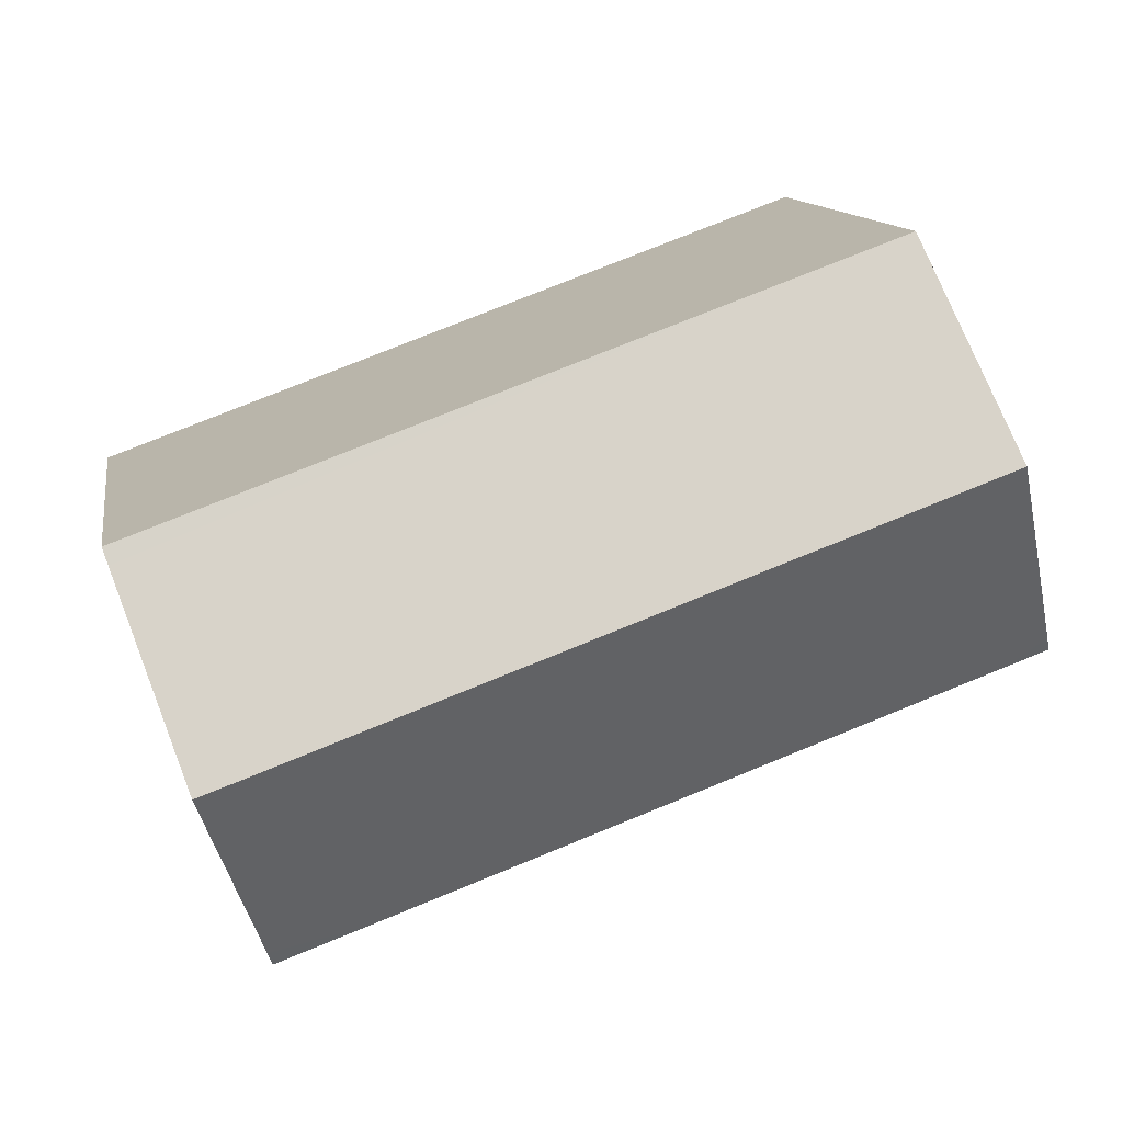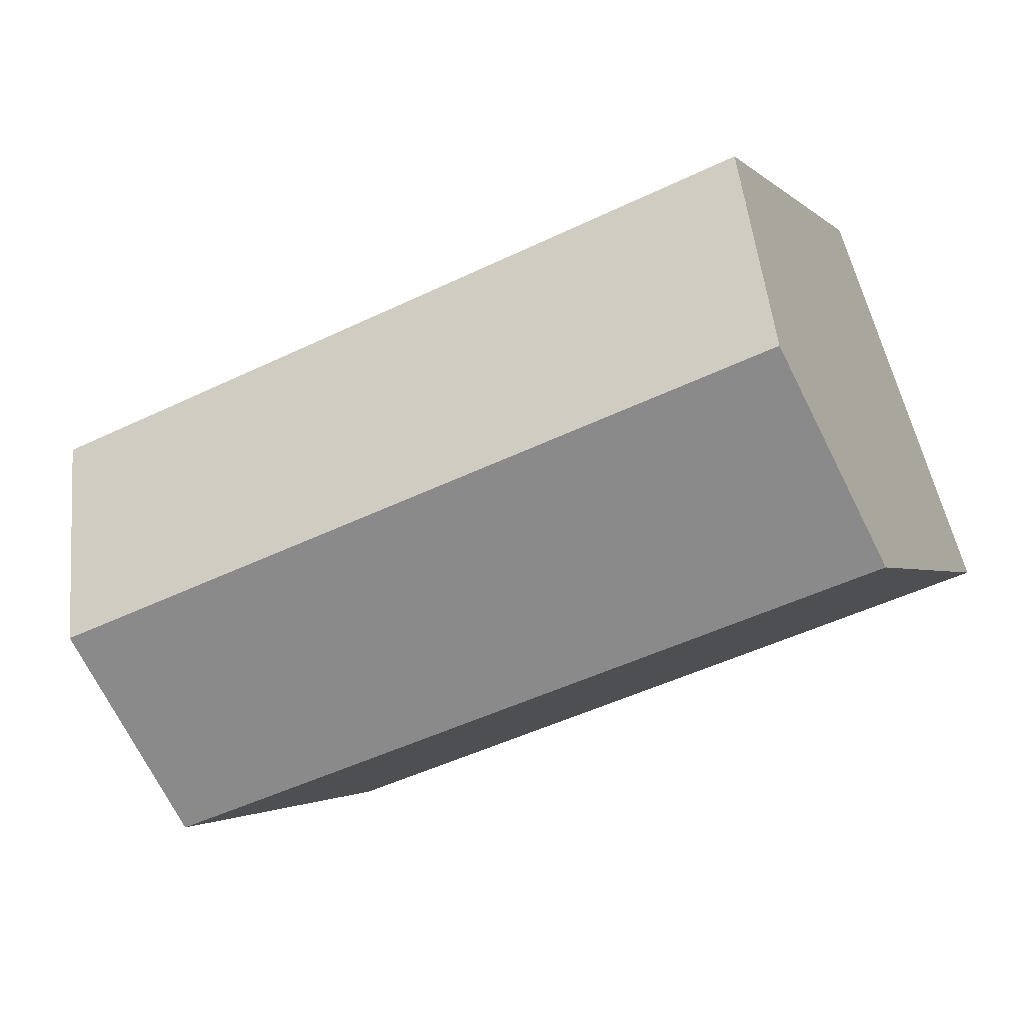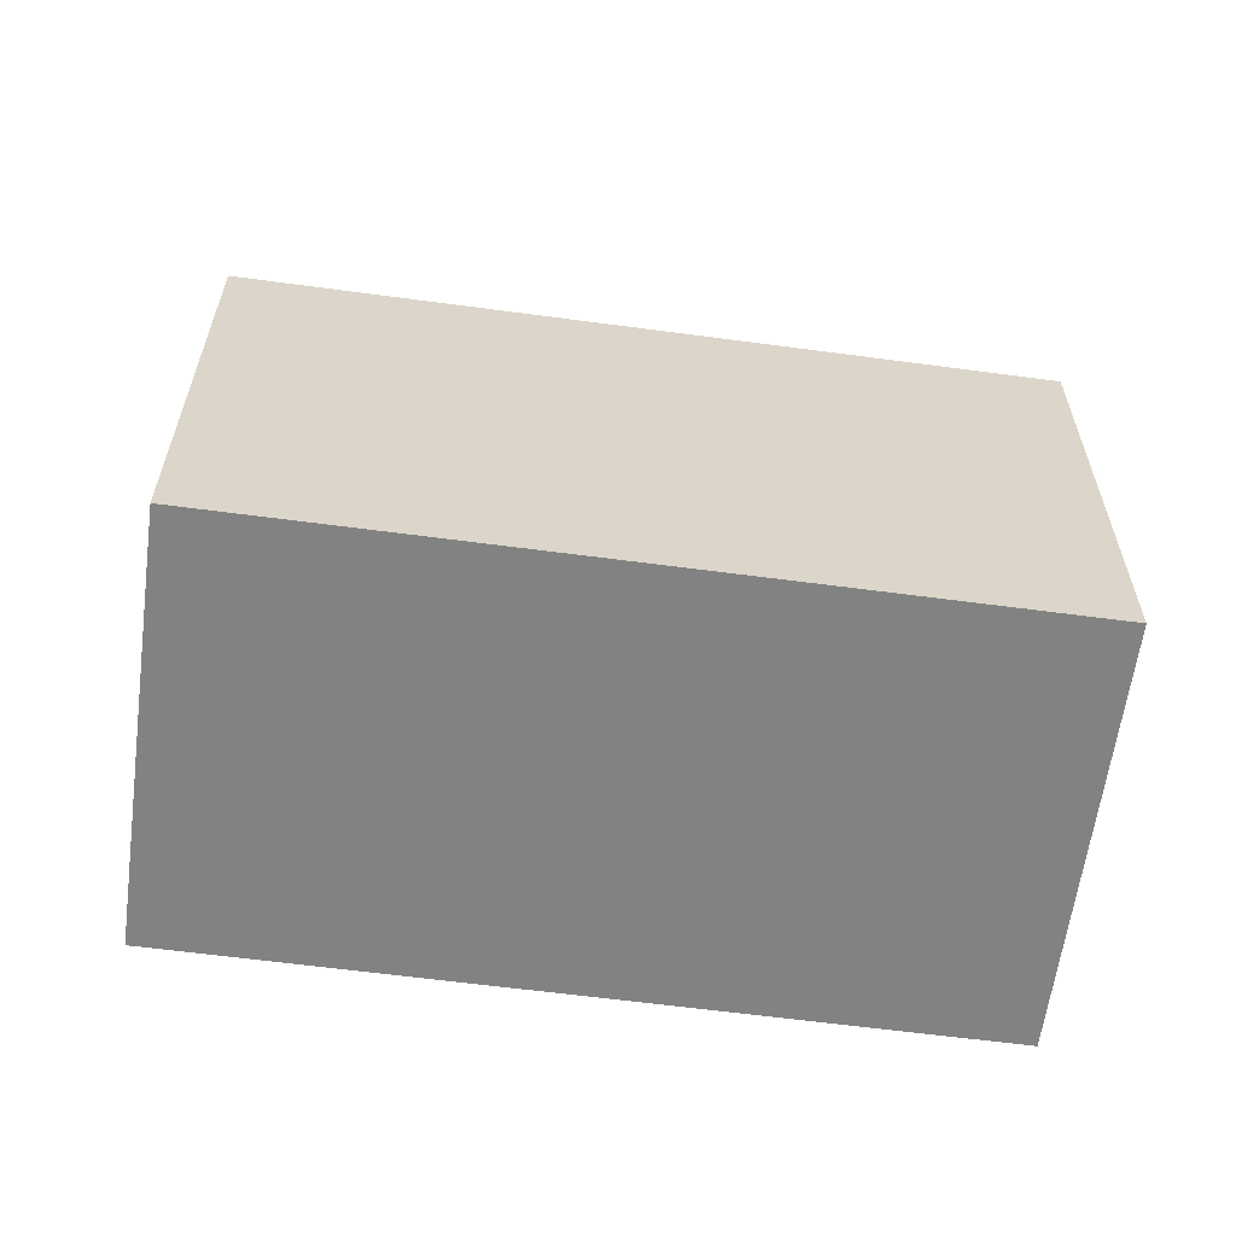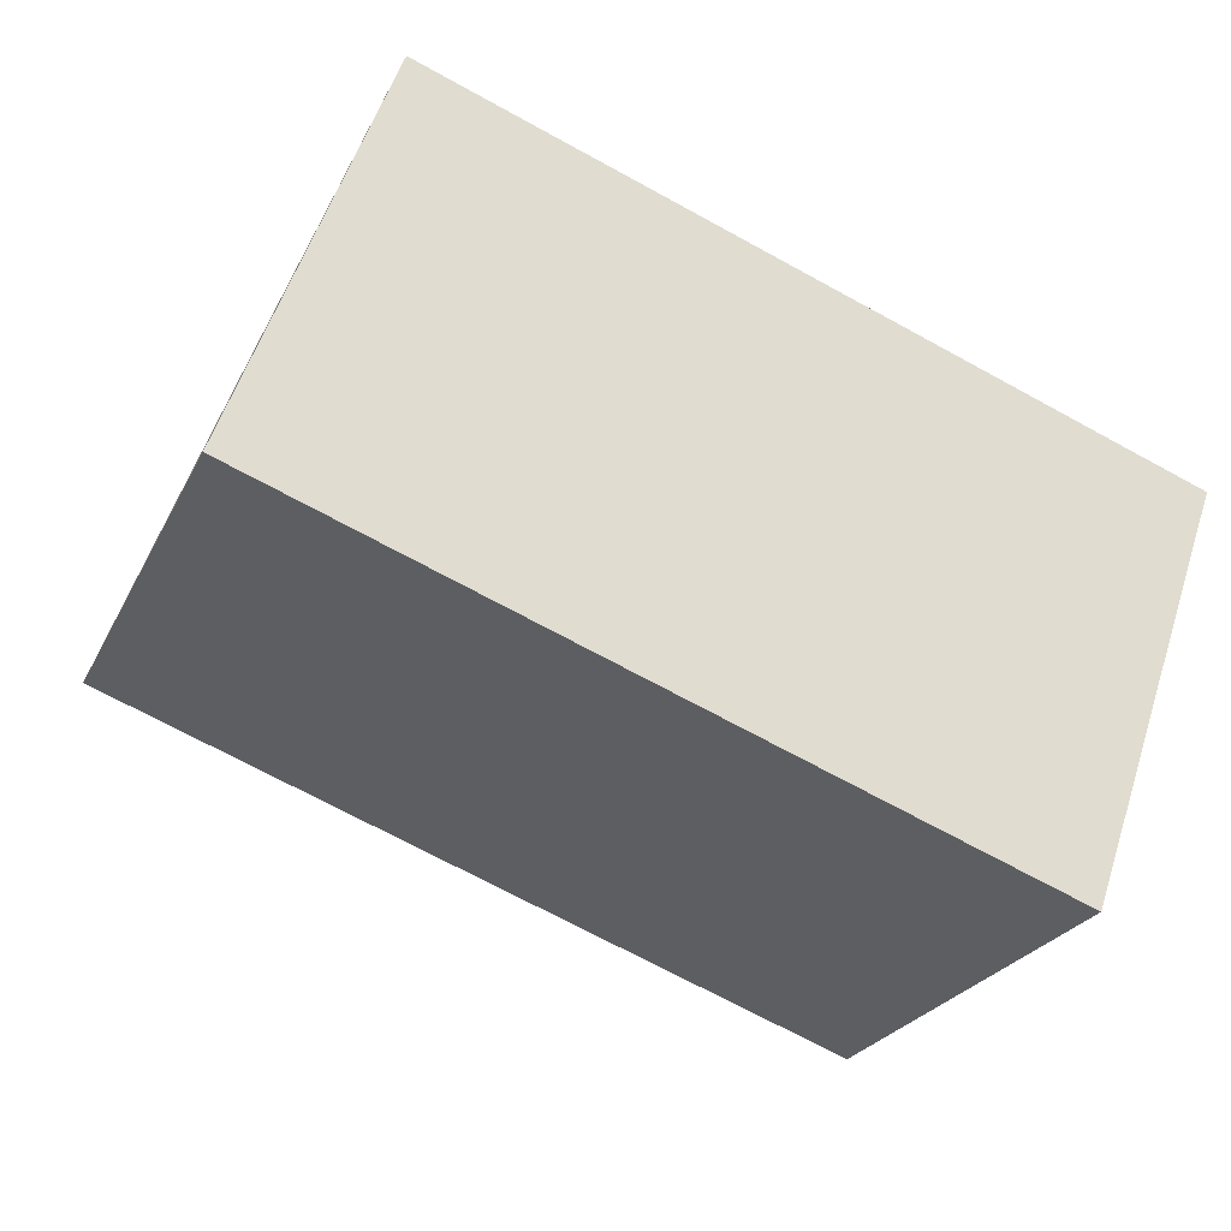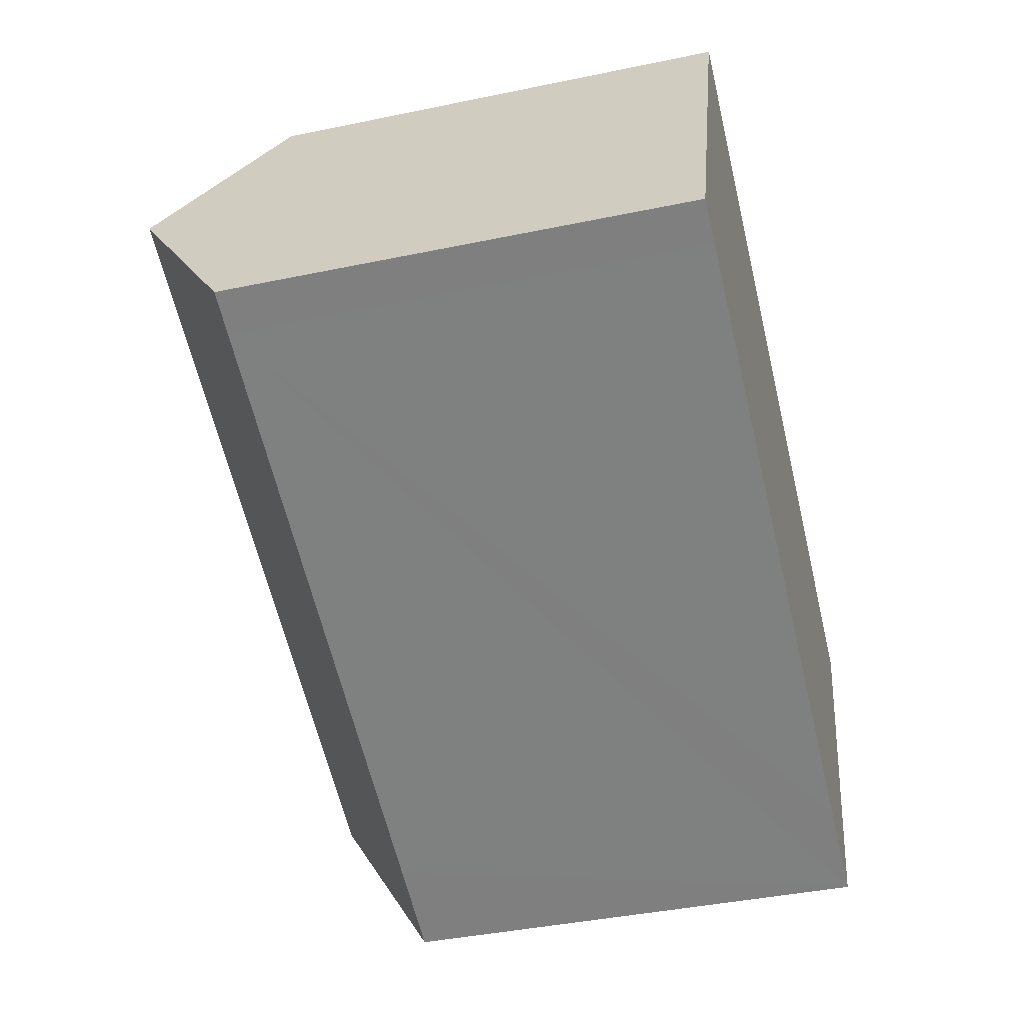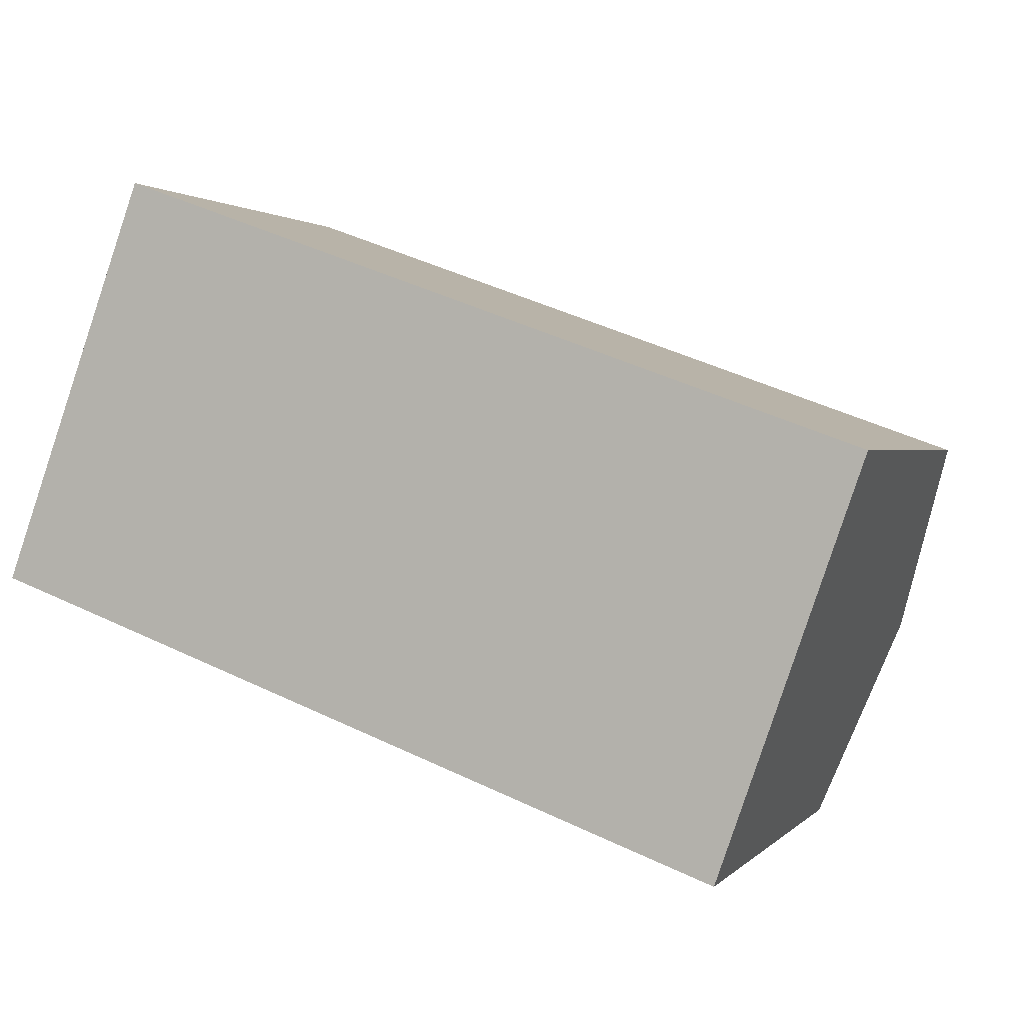
<metadata>
{"format":"obj","ext":"obj","renderer":"f3d","projection":"perspective","resolution":1024,"background":"white","views":[{"elev":12.3,"azim":170.4,"up":"+Z"},{"elev":-2.2,"azim":-159.2,"up":"+Z"},{"elev":-60.7,"azim":12.1,"up":"+Y"},{"elev":-24.8,"azim":-21.1,"up":"+Z"},{"elev":-41.2,"azim":-75.8,"up":"+Z"},{"elev":1.6,"azim":19.7,"up":"+Z"}]}
</metadata>
<code>
v  24.89 13.44 3.281
v  7.979 13.2 9.894
v  25.04 13.18 3.721
v  23.05 16.46 -1.973
v  2.053 16.46 5.654
v  4.102 13.2 11.3
v  3.945 13.45 10.87
v  0.142 13.42 0.393
v  1.171 13.2 -0.423
v  0 13.19 8.078e-16
v  18.45 13.19 -6.706
v  21.2 13.44 -7.229
v  21.06 13.19 -7.65
v  21.06 4.684e-16 -7.65
v  18.45 4.106e-16 -6.706
v  1.171 2.59e-17 -0.423
v  0 0 0
v  0.142 -2.406e-17 0.393
v  3.945 -6.654e-16 10.87
v  4.102 -6.917e-16 11.3
v  2.053 -3.462e-16 5.654
v  25.04 -2.278e-16 3.721
v  7.979 -6.058e-16 9.894
v  24.89 -2.009e-16 3.281
v  23.05 1.208e-16 -1.973
v  21.2 4.426e-16 -7.229
g defaultobject
f 1 2 3
f 2 1 4
f 2 4 5
f 2 5 6
f 6 5 7
f 8 9 10
f 9 8 5
f 9 5 11
f 11 5 4
f 11 4 12
f 11 12 13
f 14 11 13
f 11 14 9
f 9 14 15
f 9 15 16
f 9 16 10
f 10 16 17
f 8 7 5
f 7 8 10
f 7 10 17
f 7 17 6
f 6 17 18
f 6 18 19
f 6 19 20
f 19 18 21
f 20 2 6
f 2 20 3
f 3 20 22
f 22 20 23
f 1 12 4
f 12 1 3
f 12 3 22
f 12 22 13
f 13 22 24
f 13 24 14
f 14 24 25
f 14 25 26
f 16 18 17
f 18 16 21
f 21 16 15
f 21 15 19
f 19 15 20
f 20 15 23
f 23 15 22
f 22 15 25
f 25 15 26
f 26 15 14
f 22 25 24

</code>
